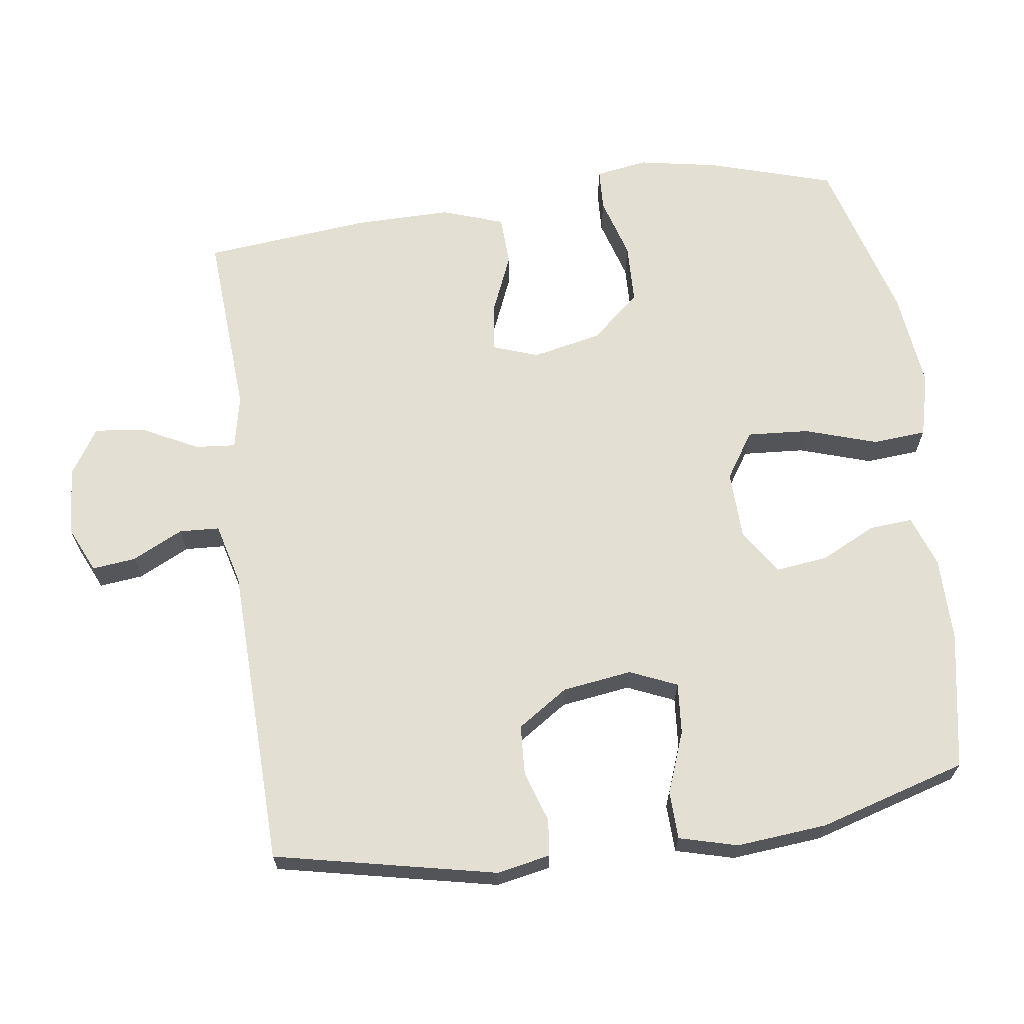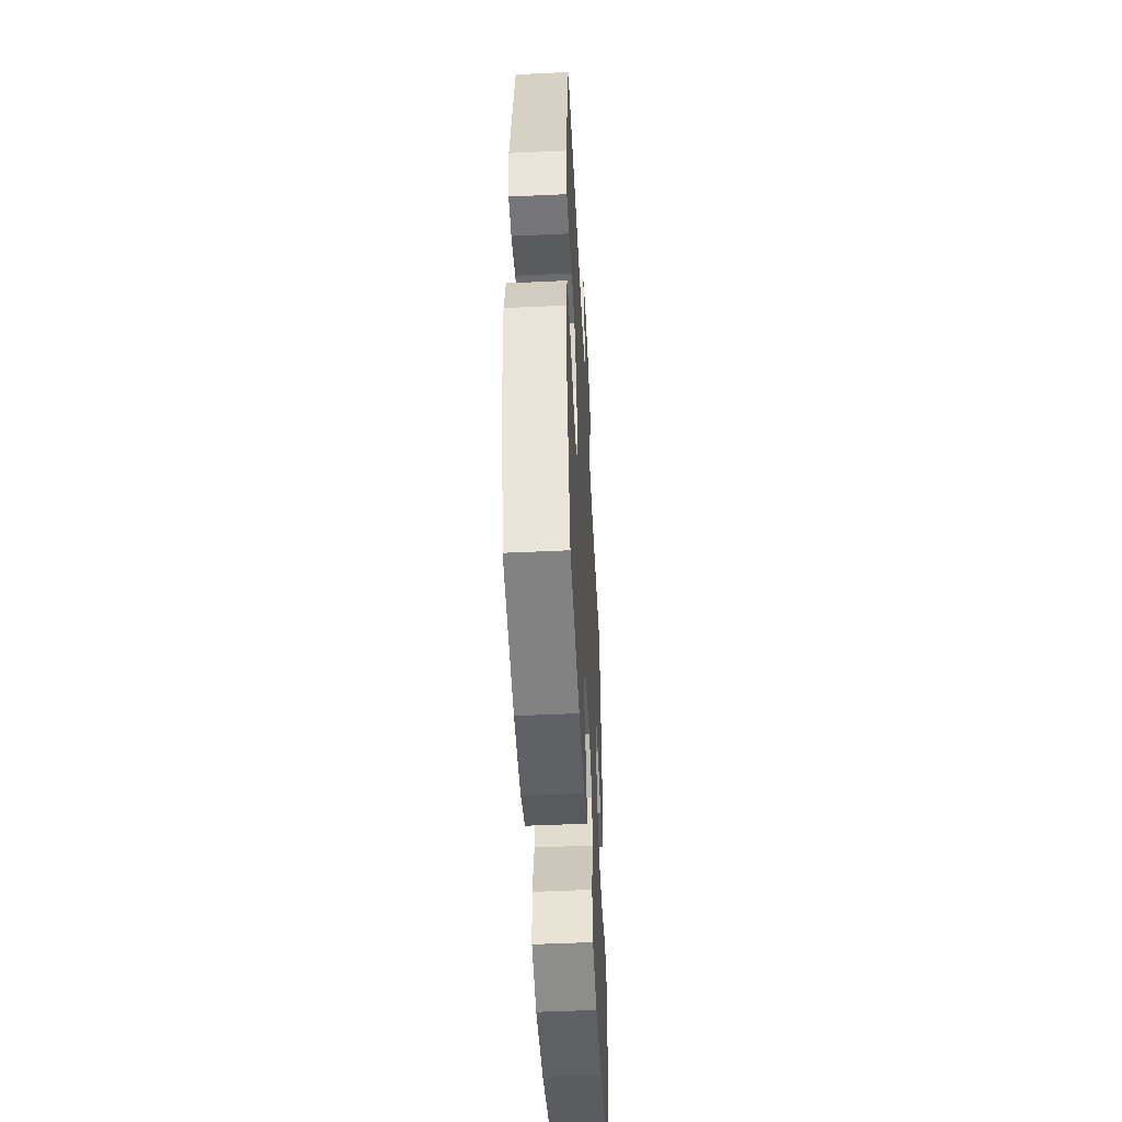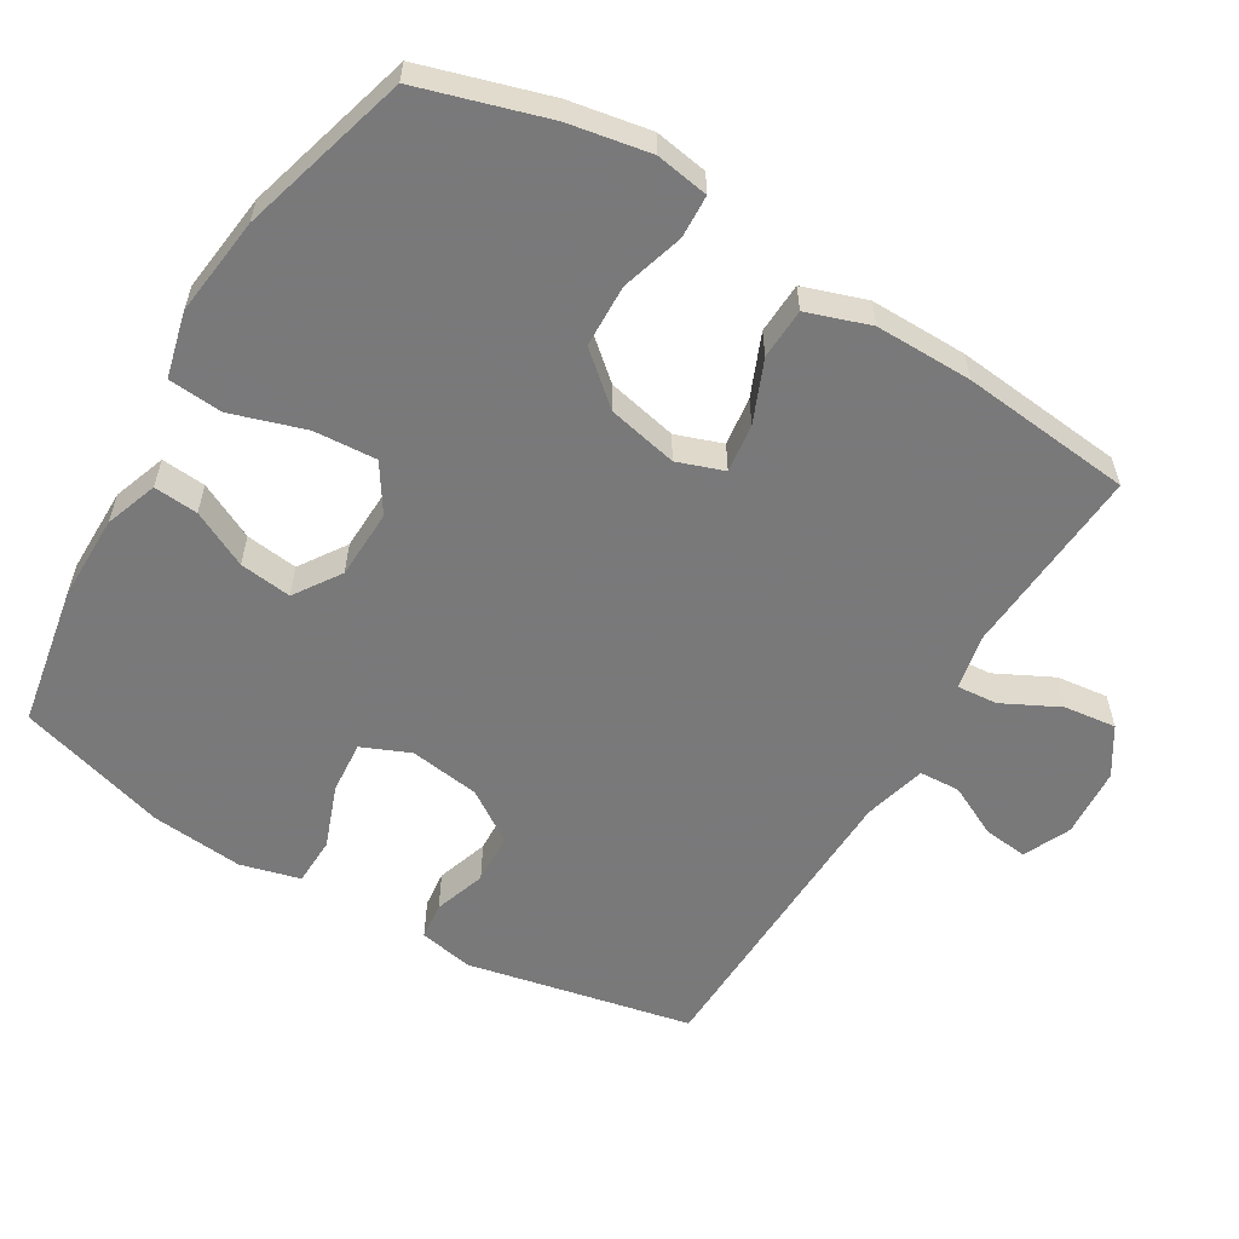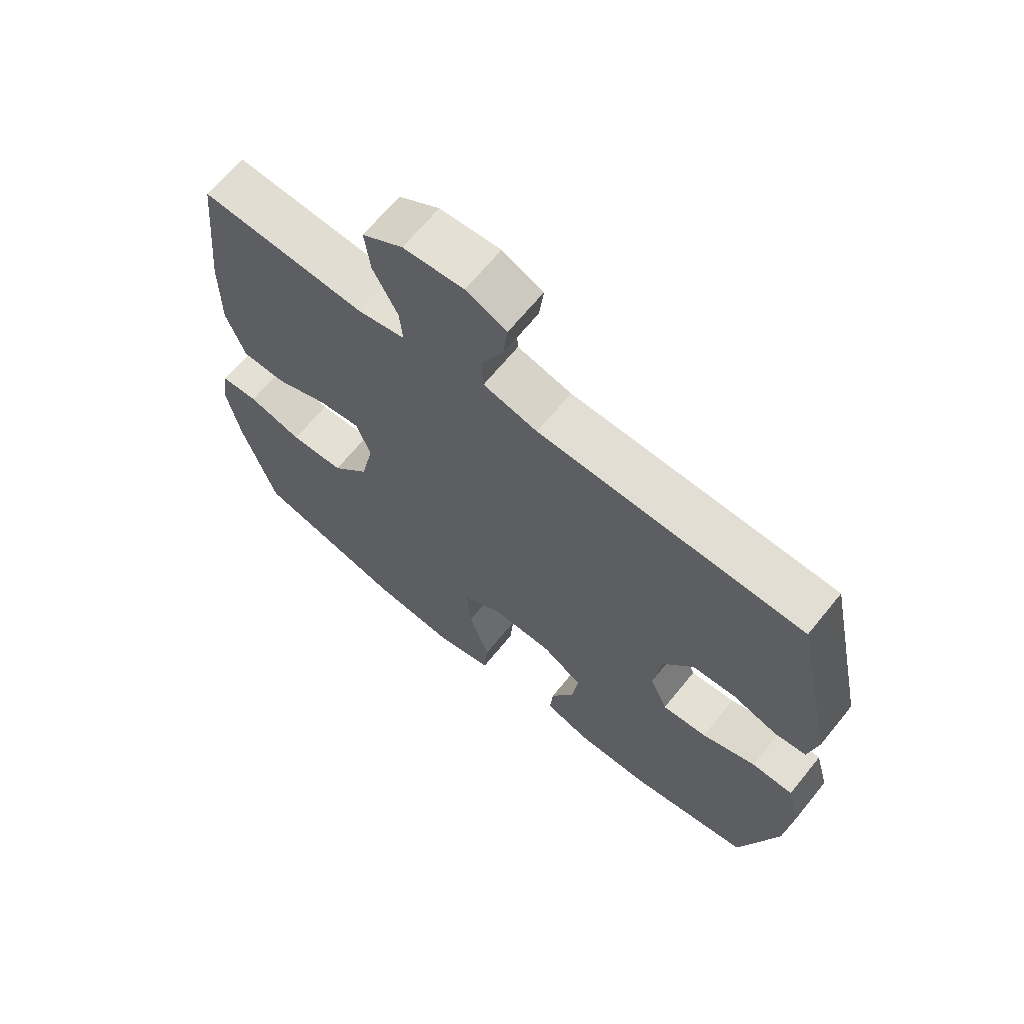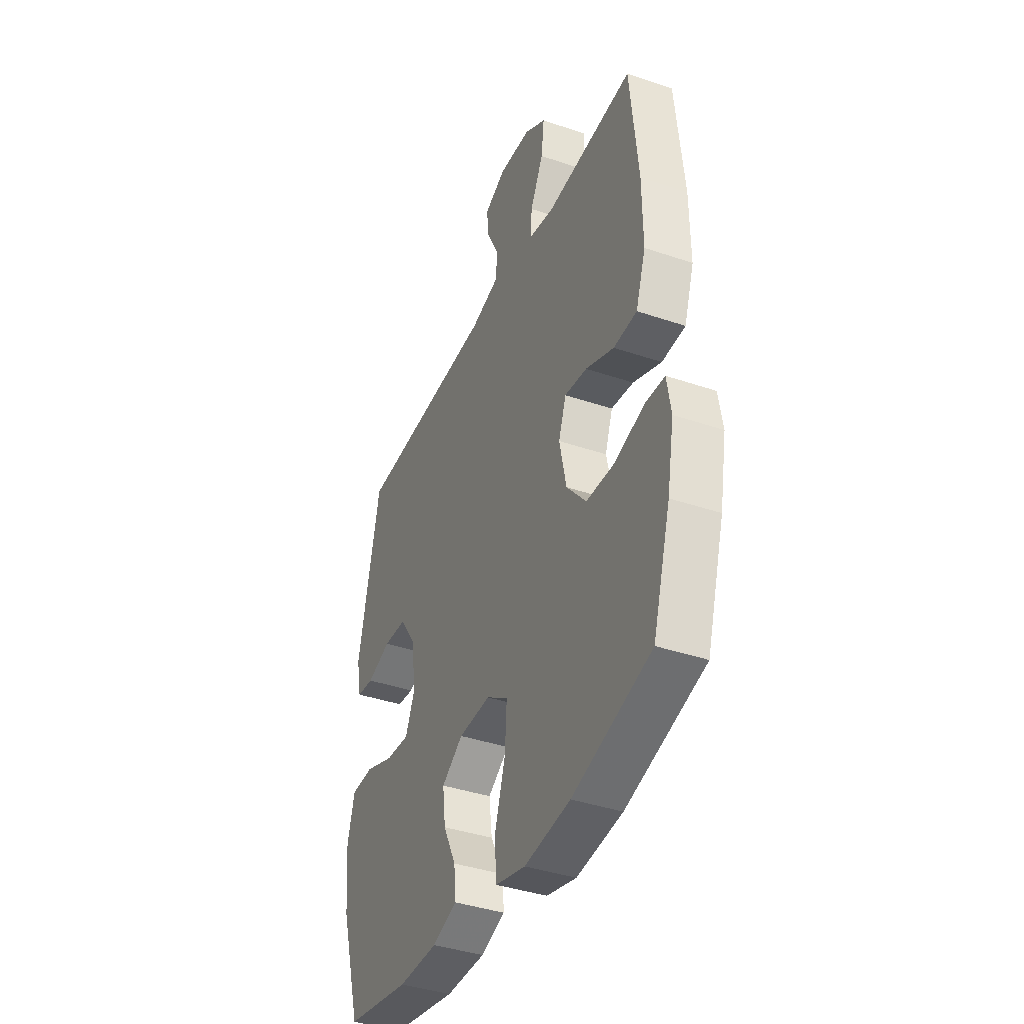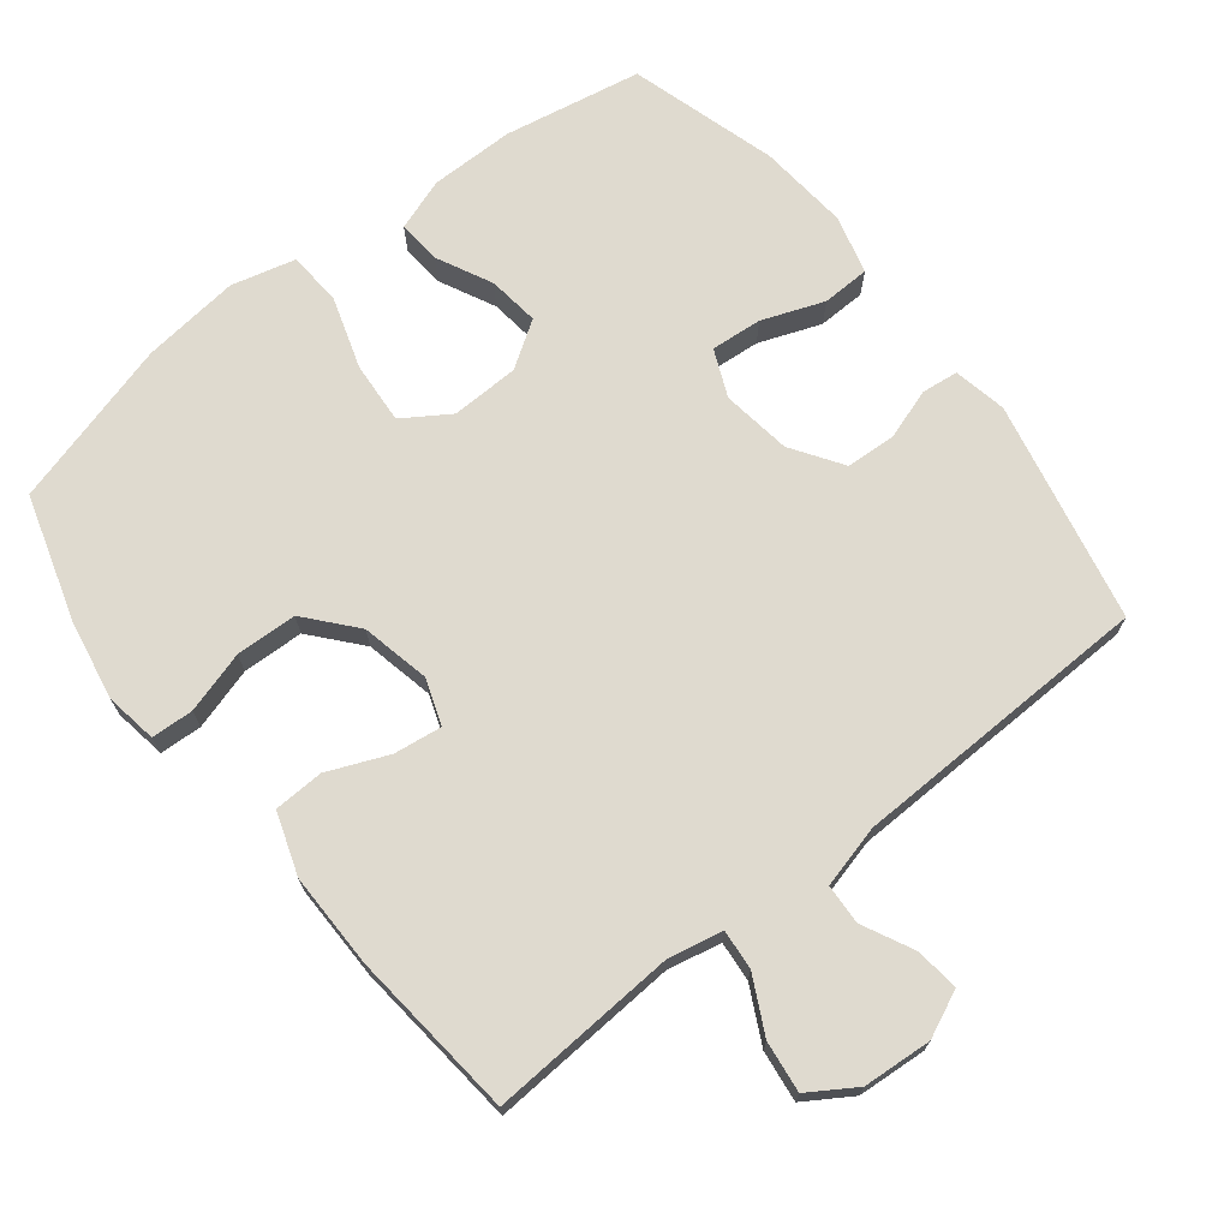
<metadata>
{"format":"obj","ext":"obj","renderer":"f3d","projection":"perspective","resolution":1024,"background":"white","views":[{"elev":66.4,"azim":82.2,"up":"+Y"},{"elev":-50.3,"azim":92.9,"up":"+Z"},{"elev":-57.8,"azim":-121.0,"up":"+Y"},{"elev":66.7,"azim":39.1,"up":"+Z"},{"elev":-39.4,"azim":-113.0,"up":"+Z"},{"elev":70.8,"azim":-38.2,"up":"+Y"}]}
</metadata>
<code>
v 0.5 0.07 0.5
v 0.567 0.07 0.185
v 0.552 0.07 0.109
v 0.5 0.07 0.103
v 0.427 0.07 0.127
v 0.356 0.07 0.123
v 0.308 0.07 0.051
v 0.294 0.07 -0.048
v 0.323 0.07 -0.115
v 0.396 0.07 -0.109
v 0.484 0.07 -0.076
v 0.552 0.07 -0.078
v 0.574 0.07 -0.161
v 0.562 0.07 -0.29
v 0.5 0.07 -0.5
v 0.304 0.07 -0.536
v 0.184 0.07 -0.536
v 0.11 0.07 -0.51
v 0.115 0.07 -0.448
v 0.154 0.07 -0.369
v 0.163 0.07 -0.296
v 0.098 0.07 -0.253
v 0.001 0.07 -0.25
v -0.065 0.07 -0.293
v -0.059 0.07 -0.381
v -0.026 0.07 -0.484
v -0.032 0.07 -0.56
v -0.123 0.07 -0.583
v -0.262 0.07 -0.567
v -0.5 0.07 -0.5
v -0.554 0.07 -0.322
v -0.575 0.07 -0.208
v -0.563 0.07 -0.134
v -0.503 0.07 -0.131
v -0.415 0.07 -0.157
v -0.328 0.07 -0.154
v -0.268 0.07 -0.084
v -0.247 0.07 0.014
v -0.27 0.07 0.079
v -0.338 0.07 0.07
v -0.424 0.07 0.034
v -0.495 0.07 0.037
v -0.525 0.07 0.125
v -0.524 0.07 0.261
v -0.5 0.07 0.5
v -0.232 0.07 0.483
v -0.155 0.07 0.499
v -0.16 0.07 0.556
v -0.2 0.07 0.635
v -0.209 0.07 0.708
v -0.143 0.07 0.75
v -0.045 0.07 0.757
v 0.021 0.07 0.727
v 0.014 0.07 0.665
v -0.022 0.07 0.592
v -0.019 0.07 0.535
v 0.069 0.07 0.512
v 0.5 0 0.5
v 0.567 0 0.185
v 0.552 0 0.109
v 0.5 0 0.103
v 0.427 0 0.127
v 0.356 0 0.123
v 0.308 0 0.051
v 0.294 0 -0.048
v 0.323 0 -0.115
v 0.396 0 -0.109
v 0.484 0 -0.076
v 0.552 0 -0.078
v 0.574 0 -0.161
v 0.562 0 -0.29
v 0.5 0 -0.5
v 0.304 0 -0.536
v 0.184 0 -0.536
v 0.11 0 -0.51
v 0.115 0 -0.448
v 0.154 0 -0.369
v 0.163 0 -0.296
v 0.098 0 -0.253
v 0.001 0 -0.25
v -0.065 0 -0.293
v -0.059 0 -0.381
v -0.026 0 -0.484
v -0.032 0 -0.56
v -0.123 0 -0.583
v -0.262 0 -0.567
v -0.5 0 -0.5
v -0.554 0 -0.322
v -0.575 0 -0.208
v -0.563 0 -0.134
v -0.503 0 -0.131
v -0.415 0 -0.157
v -0.328 0 -0.154
v -0.268 0 -0.084
v -0.247 0 0.014
v -0.27 0 0.079
v -0.338 0 0.07
v -0.424 0 0.034
v -0.495 0 0.037
v -0.525 0 0.125
v -0.524 0 0.261
v -0.5 0 0.5
v -0.232 0 0.483
v -0.155 0 0.499
v -0.16 0 0.556
v -0.2 0 0.635
v -0.209 0 0.708
v -0.143 0 0.75
v -0.045 0 0.757
v 0.021 0 0.727
v 0.014 0 0.665
v -0.022 0 0.592
v -0.019 0 0.535
v 0.069 0 0.512
f 52 53 54 55
f 52 55 56
f 51 52 56
f 48 49 50 51
f 47 48 51 56
f 43 44 45 46
f 43 46 47
f 40 41 42 43
f 39 40 43 47
f 38 39 47 56
f 32 33 34 35
f 32 35 36
f 31 32 36
f 30 31 36
f 29 30 36 37
f 25 26 27 28
f 24 25 28 29
f 17 18 19 20
f 17 20 21
f 16 17 21
f 15 16 21
f 14 15 21 22
f 10 11 12 13
f 9 10 13 14
f 2 3 4 5
f 57 1 2 5
f 57 5 6
f 56 57 6 7
f 38 56 7 8
f 24 29 37 38
f 23 24 38 8
f 22 23 8 9
f 9 14 22
f 112 111 110 109
f 113 112 109
f 113 109 108
f 108 107 106 105
f 113 108 105 104
f 103 102 101 100
f 104 103 100
f 100 99 98 97
f 104 100 97 96
f 113 104 96 95
f 92 91 90 89
f 93 92 89
f 93 89 88
f 93 88 87
f 94 93 87 86
f 85 84 83 82
f 86 85 82 81
f 77 76 75 74
f 78 77 74
f 78 74 73
f 78 73 72
f 79 78 72 71
f 70 69 68 67
f 71 70 67 66
f 62 61 60 59
f 62 59 58 114
f 63 62 114
f 64 63 114 113
f 65 64 113 95
f 95 94 86 81
f 65 95 81 80
f 66 65 80 79
f 79 71 66
f 1 58 59 2
f 2 59 60 3
f 3 60 61 4
f 4 61 62 5
f 5 62 63 6
f 6 63 64 7
f 7 64 65 8
f 8 65 66 9
f 9 66 67 10
f 10 67 68 11
f 11 68 69 12
f 12 69 70 13
f 13 70 71 14
f 14 71 72 15
f 15 72 73 16
f 16 73 74 17
f 17 74 75 18
f 18 75 76 19
f 19 76 77 20
f 20 77 78 21
f 21 78 79 22
f 22 79 80 23
f 23 80 81 24
f 24 81 82 25
f 25 82 83 26
f 26 83 84 27
f 27 84 85 28
f 28 85 86 29
f 29 86 87 30
f 30 87 88 31
f 31 88 89 32
f 32 89 90 33
f 33 90 91 34
f 34 91 92 35
f 35 92 93 36
f 36 93 94 37
f 37 94 95 38
f 38 95 96 39
f 39 96 97 40
f 40 97 98 41
f 41 98 99 42
f 42 99 100 43
f 43 100 101 44
f 44 101 102 45
f 45 102 103 46
f 46 103 104 47
f 47 104 105 48
f 48 105 106 49
f 49 106 107 50
f 50 107 108 51
f 51 108 109 52
f 52 109 110 53
f 53 110 111 54
f 54 111 112 55
f 55 112 113 56
f 56 113 114 57
f 57 114 58 1

</code>
